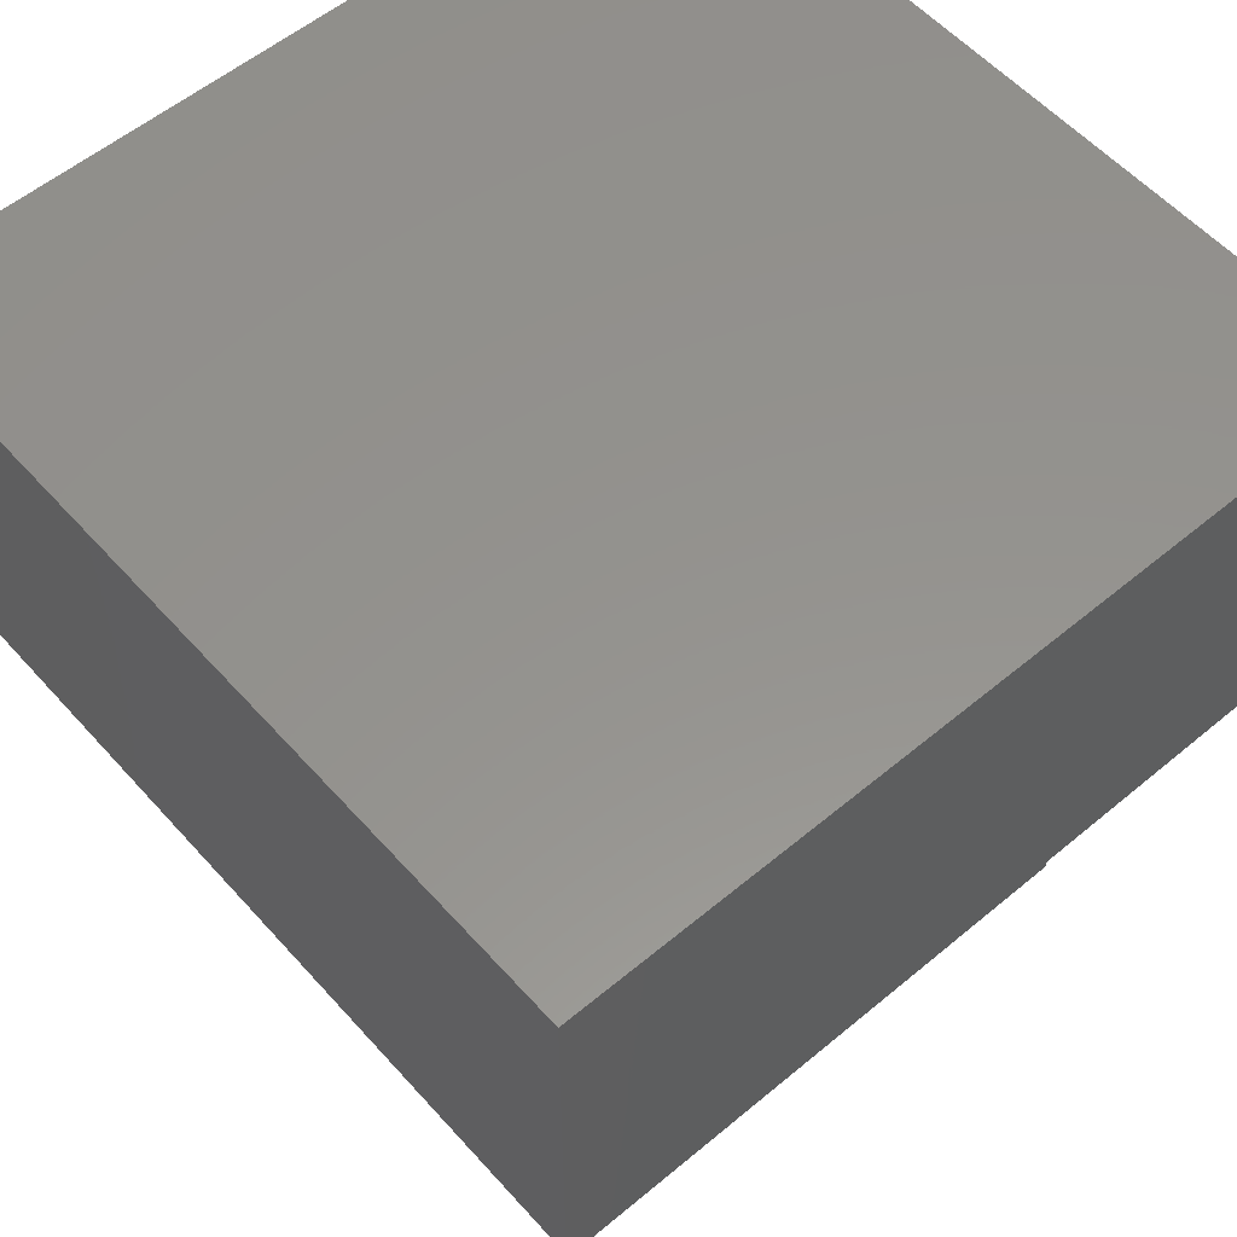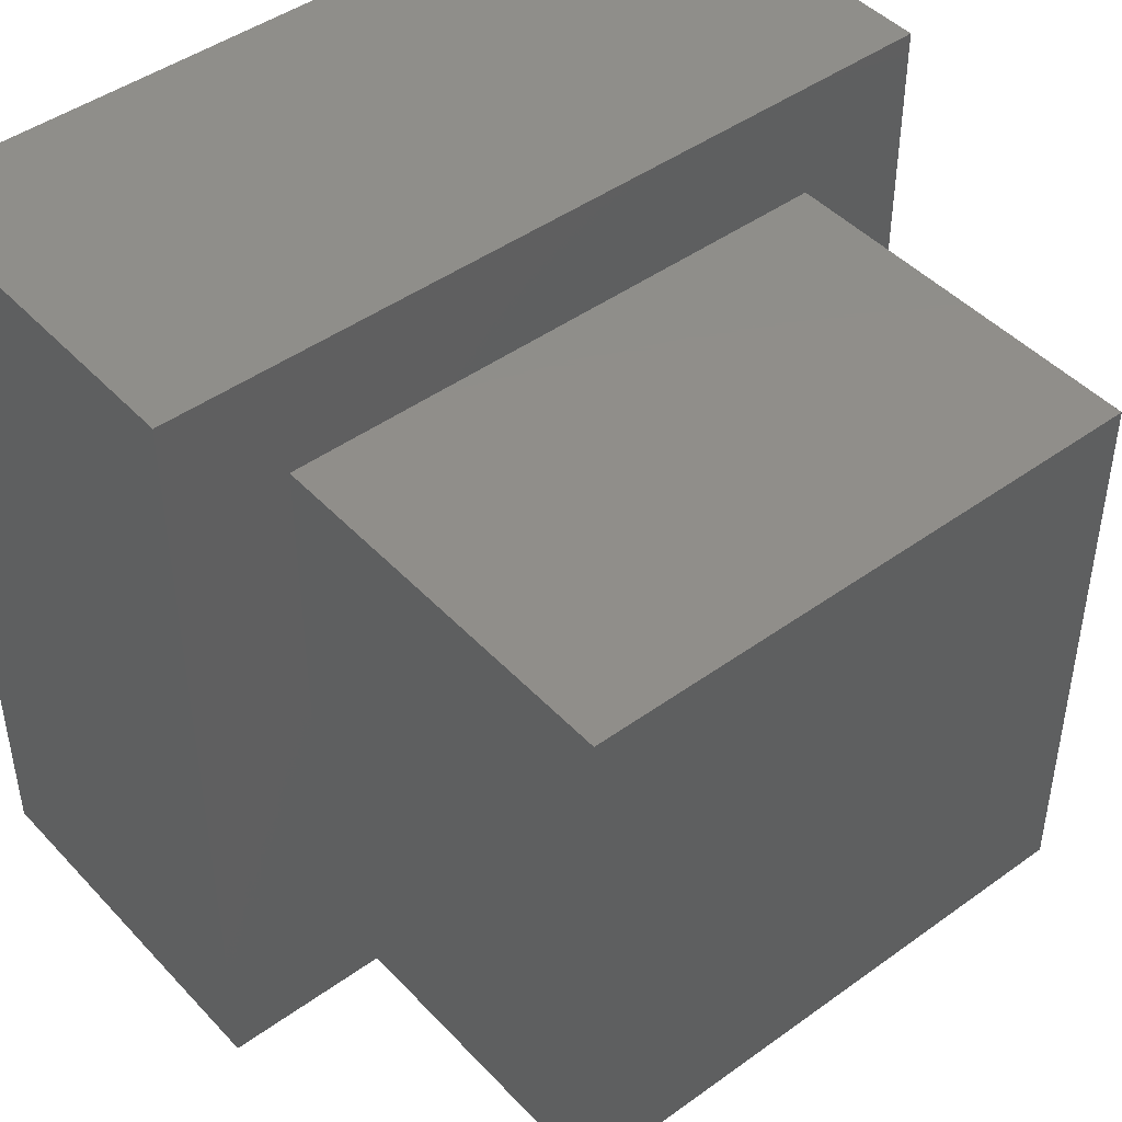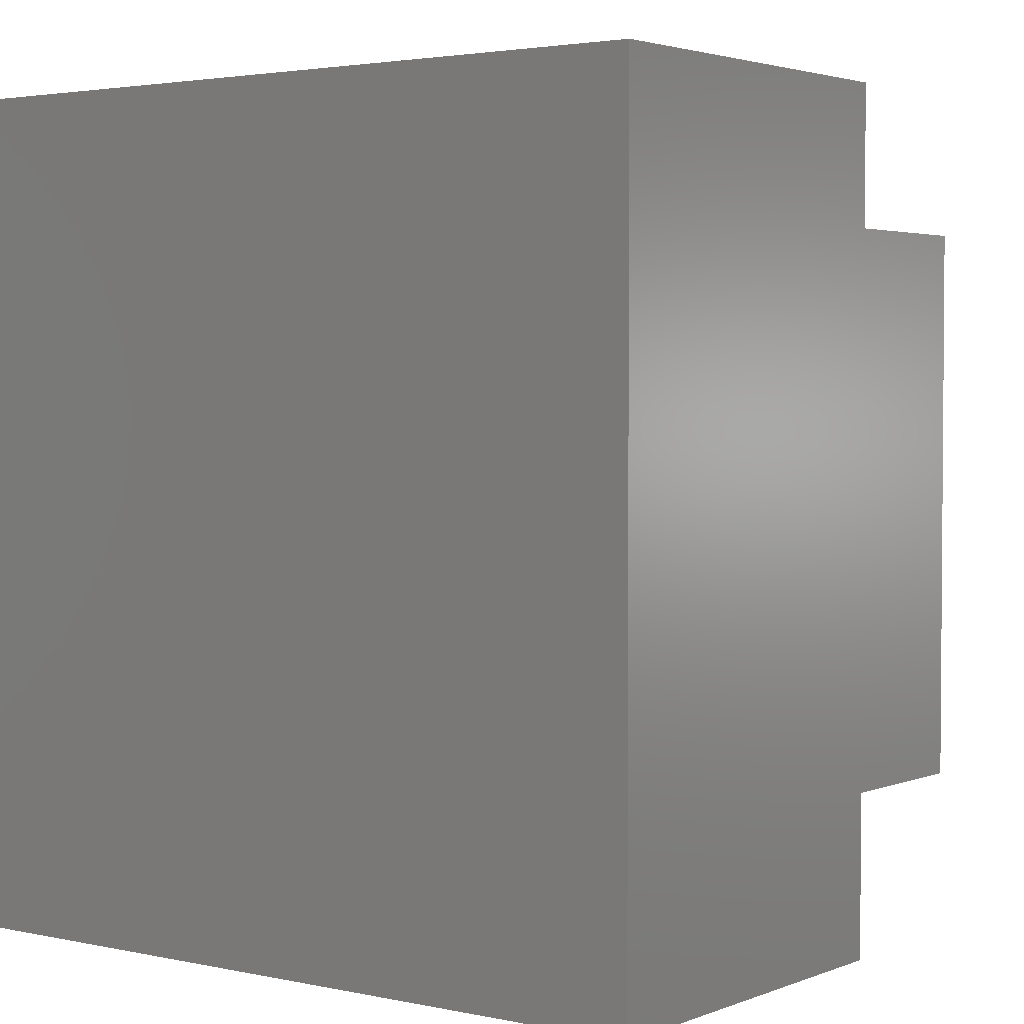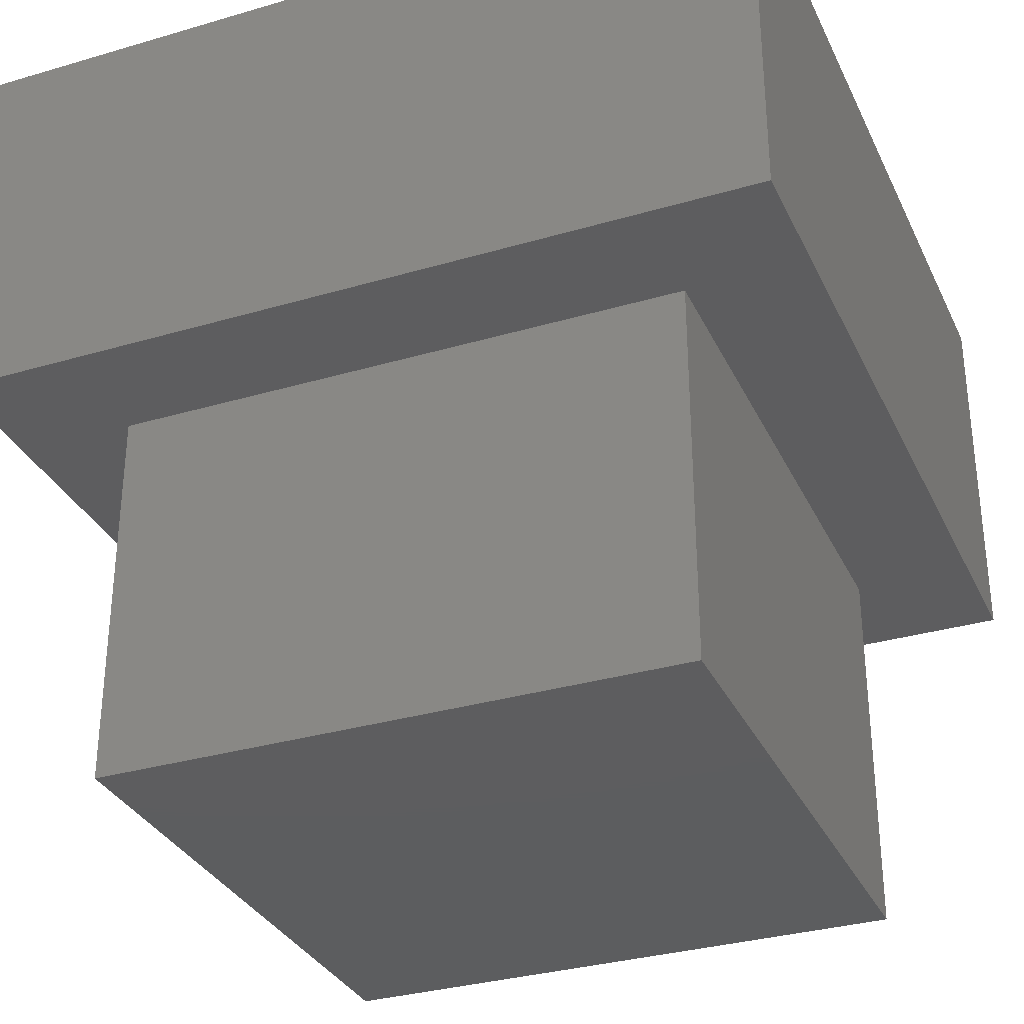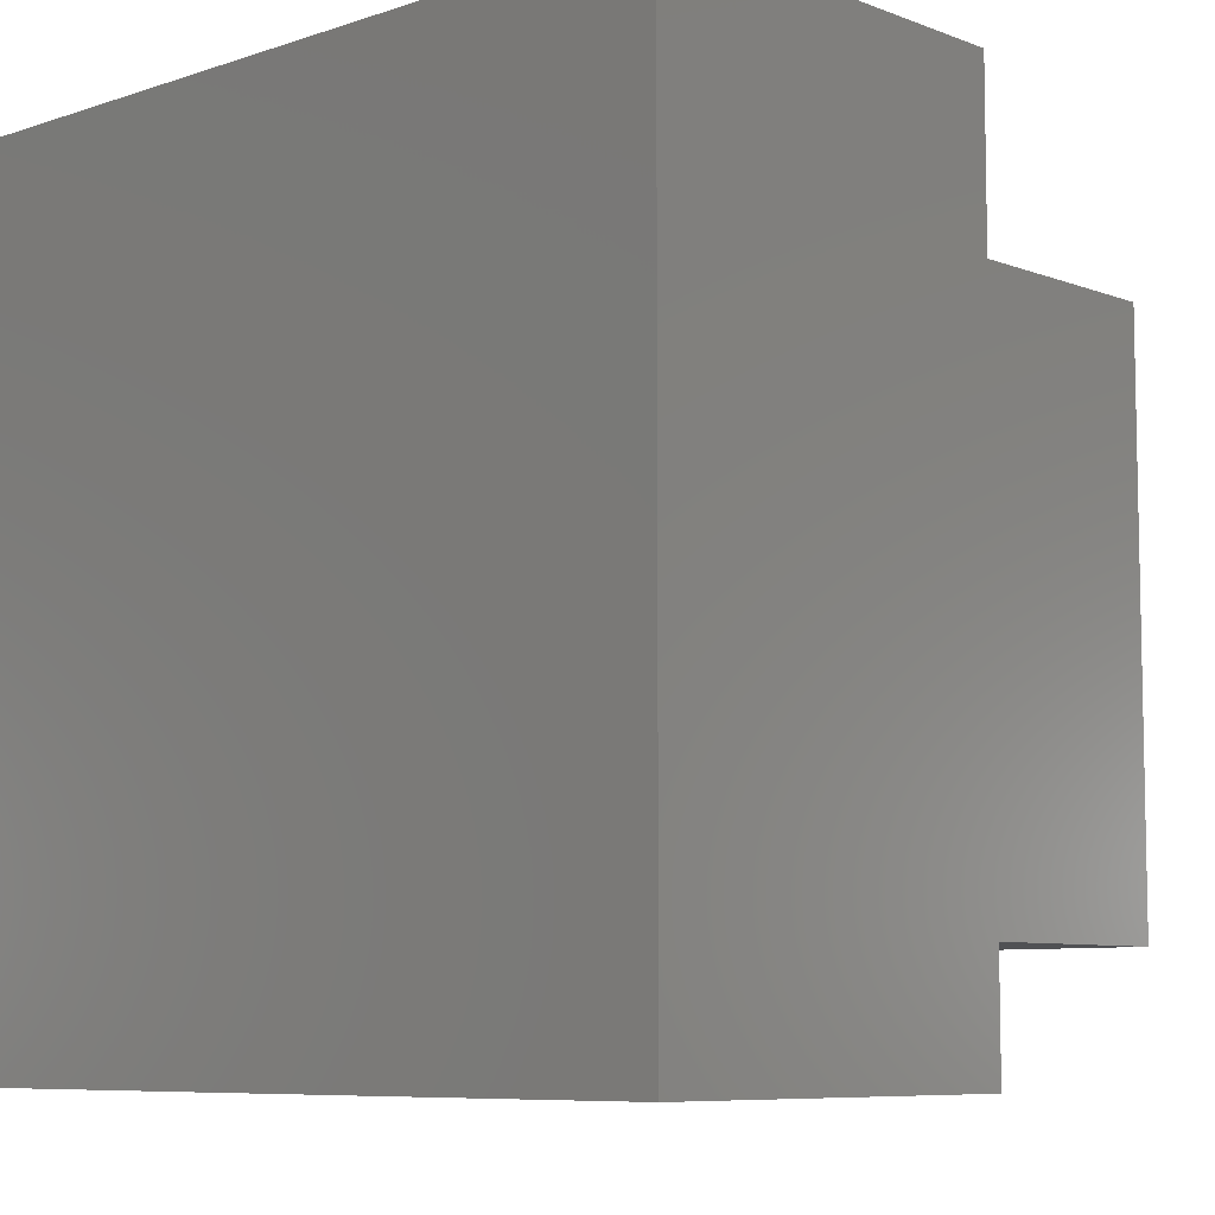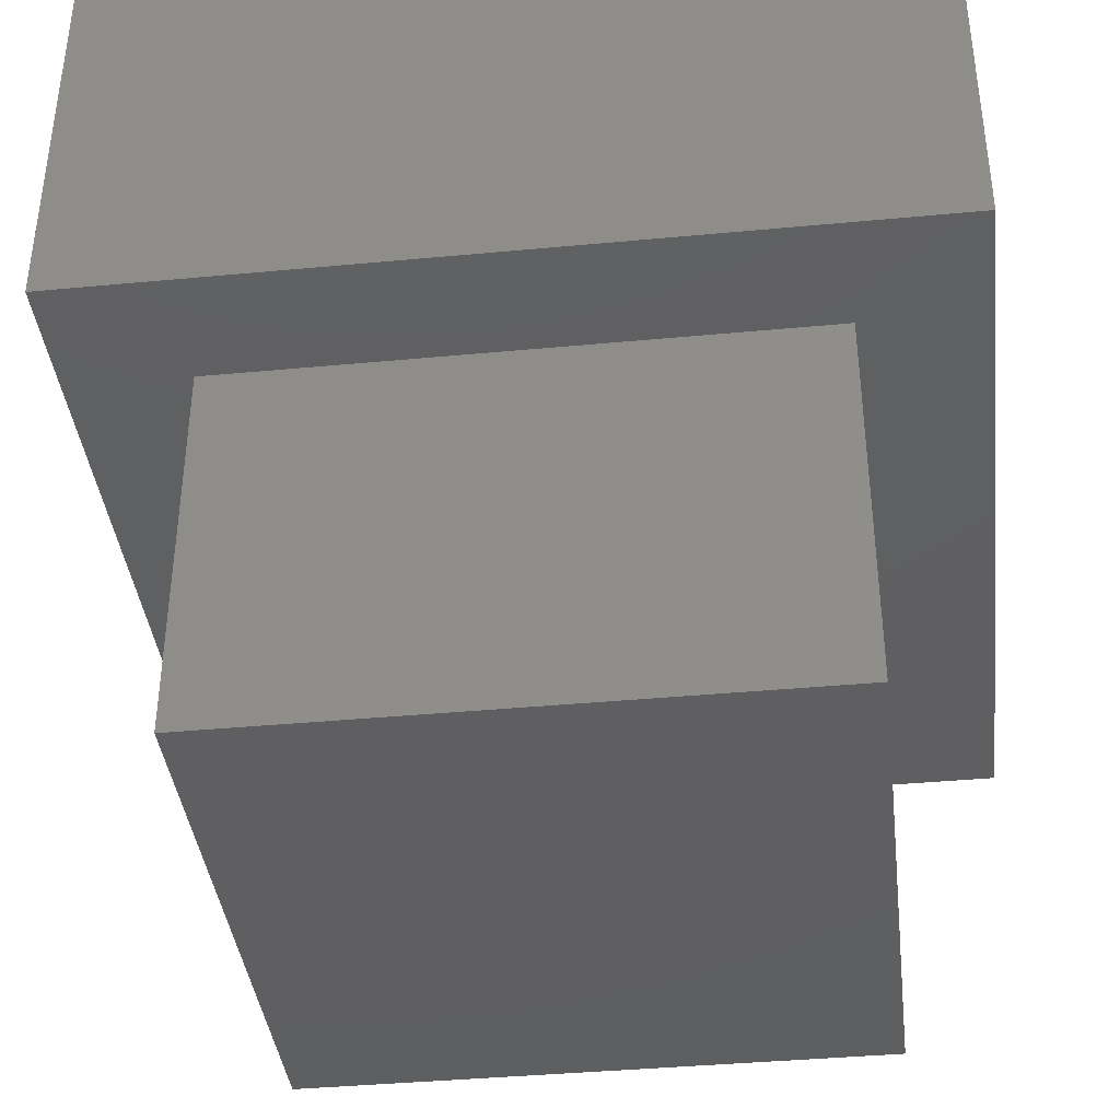
<metadata>
{"format":"stl","ext":"stl","renderer":"f3d","projection":"perspective","resolution":1024,"background":"white","views":[{"elev":56.4,"azim":48.9,"up":"+Z"},{"elev":45.3,"azim":140.2,"up":"+Y"},{"elev":2.8,"azim":37.0,"up":"+Y"},{"elev":-32.4,"azim":-67.7,"up":"+Z"},{"elev":-7.7,"azim":43.2,"up":"+Y"},{"elev":-39.4,"azim":96.7,"up":"+Z"}]}
</metadata>
<code>
# stl→obj: 16 verts, 28 faces
v 30 0 20
v 30 30 0
v 30 30 20
v 30 0 0
v 36.21 -6.213 20
v 36.21 36.21 20
v 0 0 20
v -6.213 -6.213 20
v 0 30 20
v -6.213 36.21 20
v 0 0 0
v 0 30 0
v -6.213 36.21 40
v -6.213 -6.213 40
v 36.21 36.21 40
v 36.21 -6.213 40
f 1 2 3
f 2 1 4
f 5 1 6
f 5 7 1
f 7 8 9
f 8 7 5
f 3 6 1
f 9 6 3
f 9 10 6
f 10 9 8
f 11 9 12
f 9 11 7
f 2 9 3
f 9 2 12
f 11 1 7
f 1 11 4
f 8 13 10
f 13 8 14
f 6 13 15
f 13 6 10
f 16 6 15
f 6 16 5
f 13 16 15
f 16 13 14
f 8 16 14
f 16 8 5
f 11 2 4
f 2 11 12

</code>
